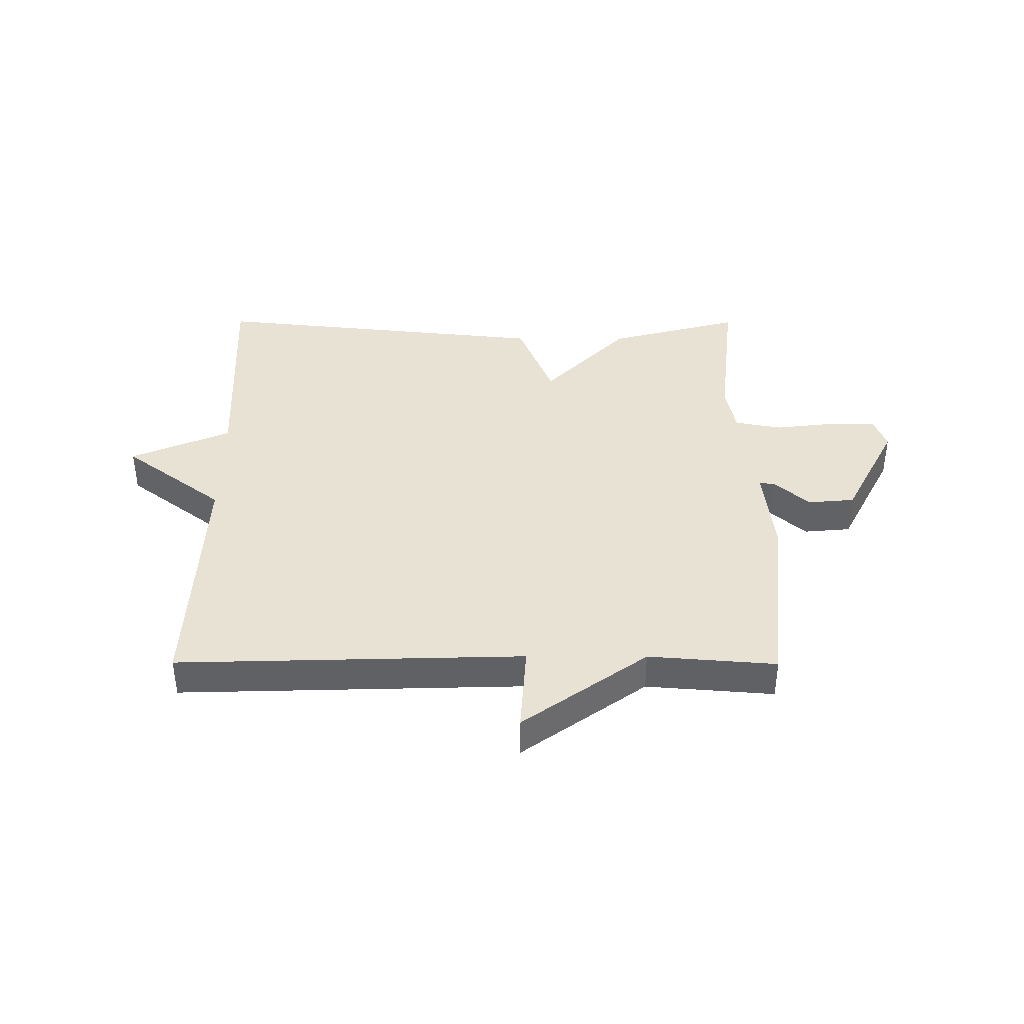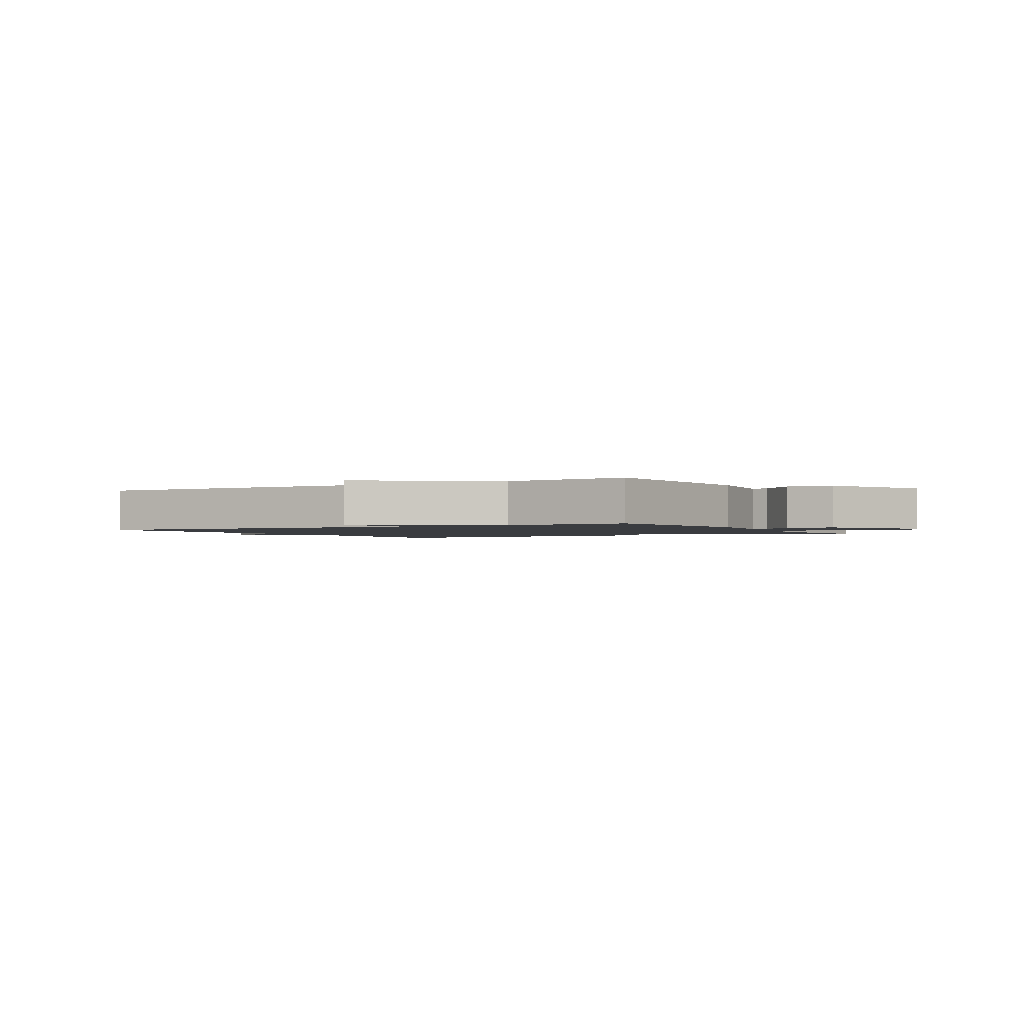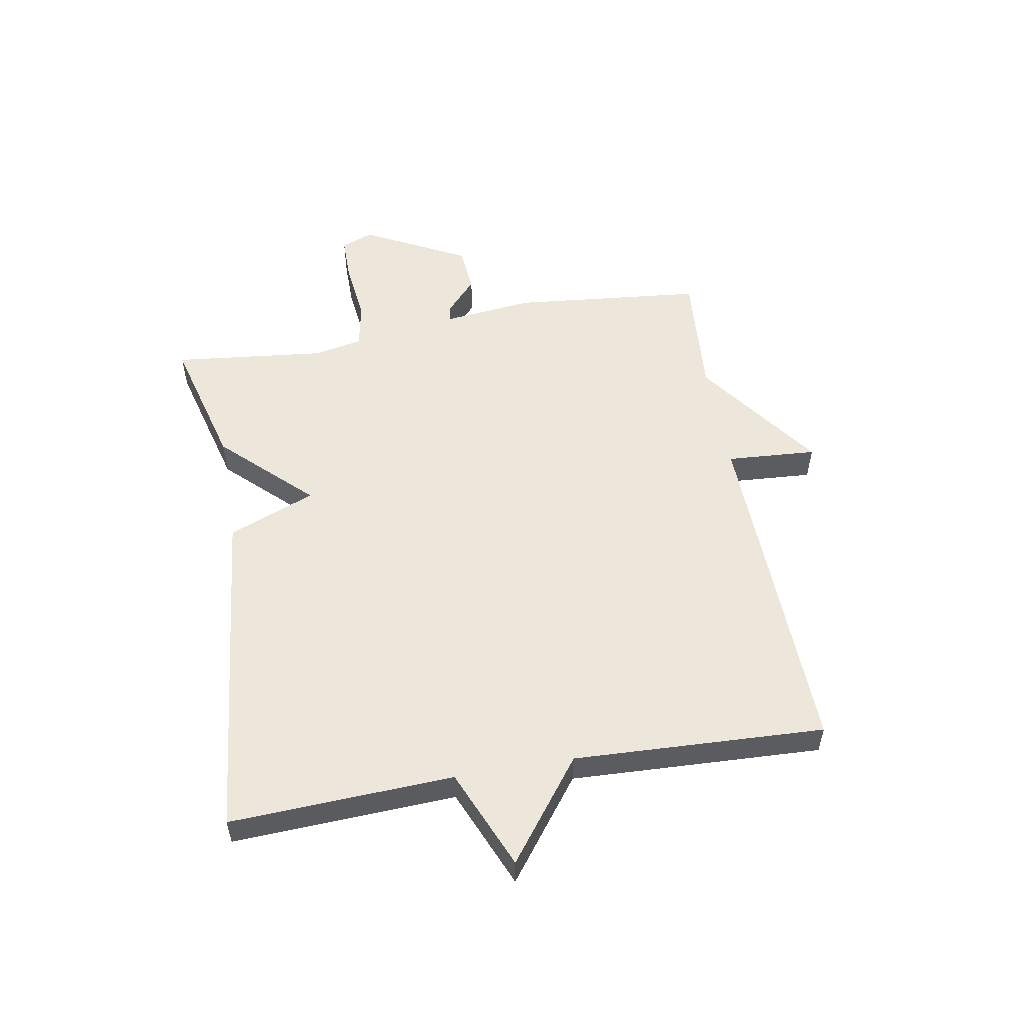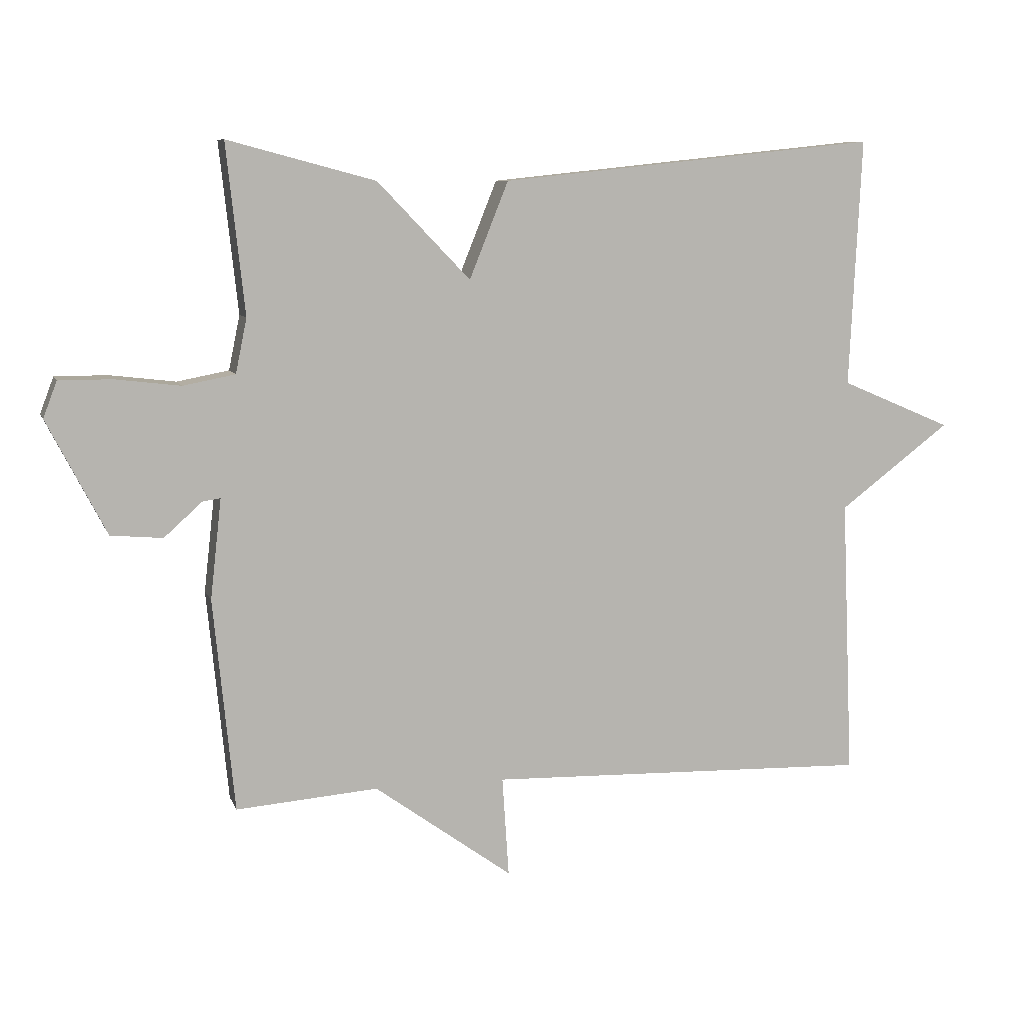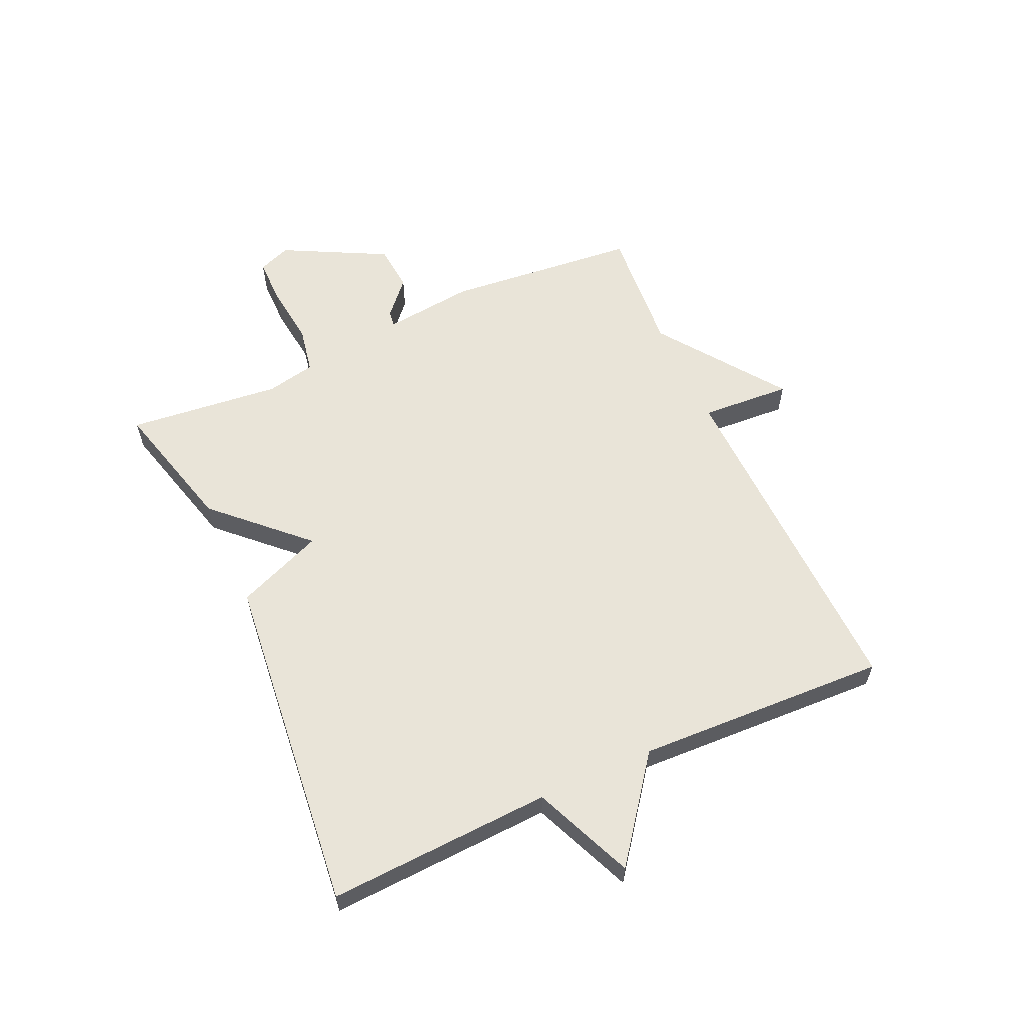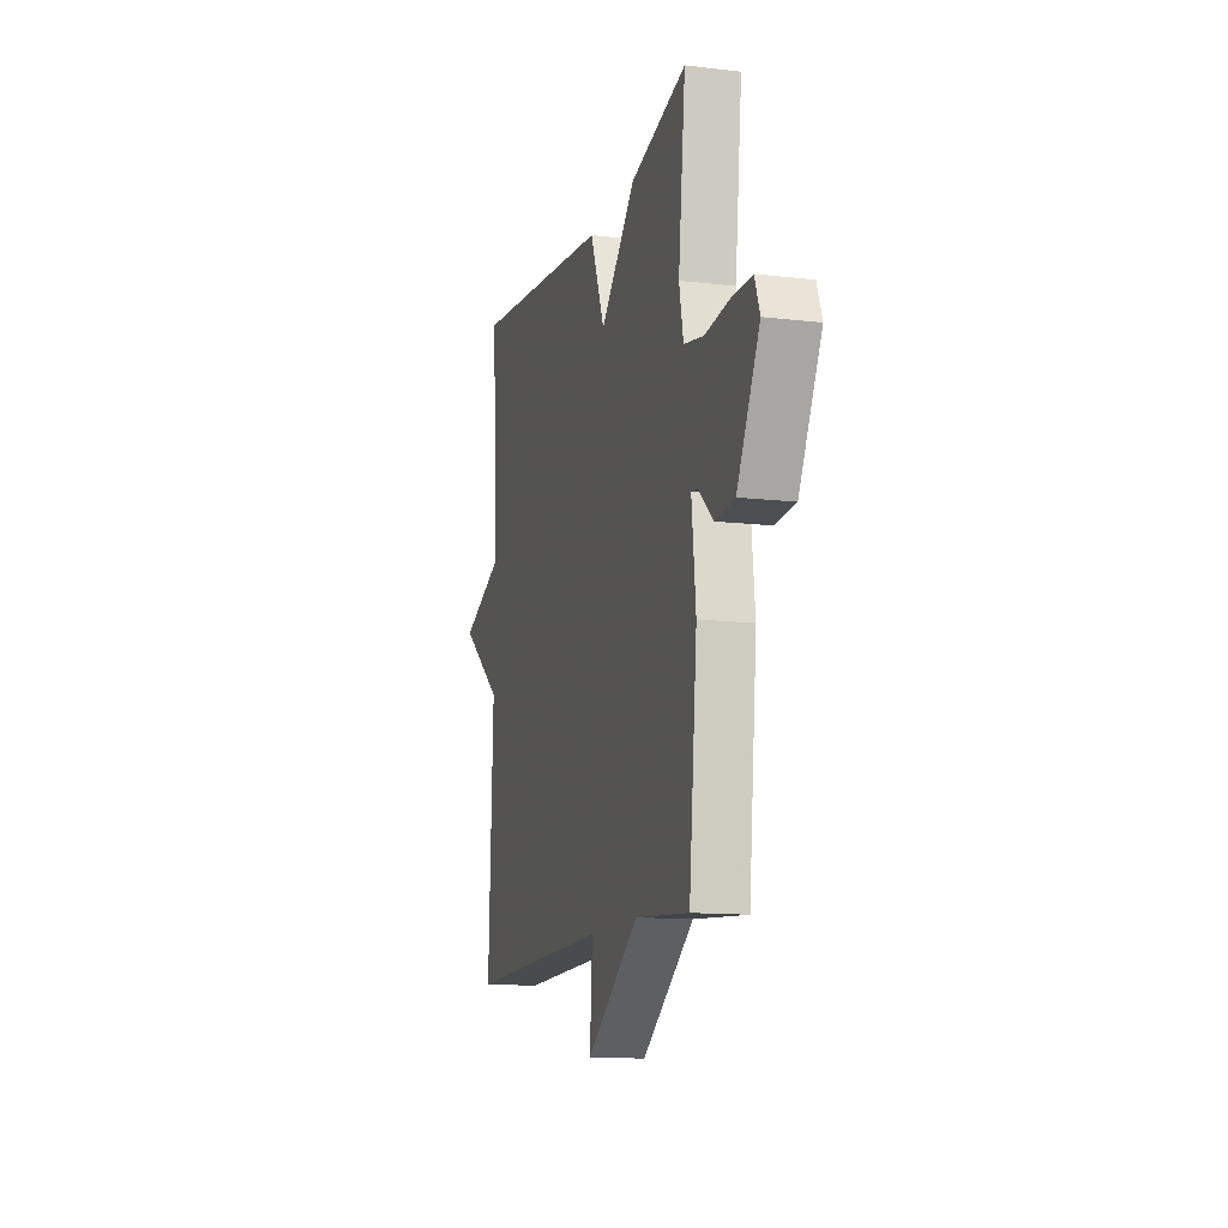
<metadata>
{"format":"obj","ext":"obj","renderer":"f3d","projection":"perspective","resolution":1024,"background":"white","views":[{"elev":39.8,"azim":-179.8,"up":"+Y"},{"elev":-1.7,"azim":-150.7,"up":"+Y"},{"elev":53.9,"azim":80.1,"up":"+Y"},{"elev":8.5,"azim":-15.2,"up":"+Z"},{"elev":59.8,"azim":65.6,"up":"+Y"},{"elev":-12.4,"azim":-105.4,"up":"+Z"}]}
</metadata>
<code>
v -0.5 0.07 -0.5
v -0.532 0.07 -0.176
v -0.515 0.07 -0.024
v -0.542 0.07 -0.028
v -0.6 0.07 -0.08
v -0.679 0.07 -0.073
v -0.769 0.07 0.101
v -0.748 0.07 0.156
v -0.668 0.07 0.156
v -0.568 0.07 0.144
v -0.489 0.07 0.159
v -0.472 0.07 0.242
v -0.5 0.07 0.5
v -0.275 0.07 0.44
v -0.134 0.07 0.293
v -0.075 0.07 0.44
v 0.5 0.07 0.5
v 0.482 0.07 0.123
v 0.651 0.07 0.051
v 0.482 0.07 -0.077
v 0.5 0.07 -0.5
v -0.084 0.07 -0.483
v -0.074 0.07 -0.635
v -0.284 0.07 -0.483
v -0.5 0 -0.5
v -0.532 0 -0.176
v -0.515 0 -0.024
v -0.542 0 -0.028
v -0.6 0 -0.08
v -0.679 0 -0.073
v -0.769 0 0.101
v -0.748 0 0.156
v -0.668 0 0.156
v -0.568 0 0.144
v -0.489 0 0.159
v -0.472 0 0.242
v -0.5 0 0.5
v -0.275 0 0.44
v -0.134 0 0.293
v -0.075 0 0.44
v 0.5 0 0.5
v 0.482 0 0.123
v 0.651 0 0.051
v 0.482 0 -0.077
v 0.5 0 -0.5
v -0.084 0 -0.483
v -0.074 0 -0.635
v -0.284 0 -0.483
f 22 23 24
f 20 21 22
f 20 22 24
f 19 20 24
f 18 19 24
f 17 18 24
f 16 17 24
f 15 16 24
f 14 15 24
f 13 14 24
f 12 13 24
f 1 2 3
f 24 1 3
f 12 24 3
f 11 12 3
f 8 9 10
f 7 8 10
f 6 7 10
f 5 6 10
f 4 5 10
f 3 4 10 11
f 48 47 46
f 46 45 44
f 48 46 44
f 48 44 43
f 48 43 42
f 48 42 41
f 48 41 40
f 48 40 39
f 48 39 38
f 48 38 37
f 48 37 36
f 27 26 25
f 27 25 48
f 27 48 36
f 27 36 35
f 34 33 32
f 34 32 31
f 34 31 30
f 34 30 29
f 34 29 28
f 35 34 28 27
f 1 25 26 2
f 2 26 27 3
f 3 27 28 4
f 4 28 29 5
f 5 29 30 6
f 6 30 31 7
f 7 31 32 8
f 8 32 33 9
f 9 33 34 10
f 10 34 35 11
f 11 35 36 12
f 12 36 37 13
f 13 37 38 14
f 14 38 39 15
f 15 39 40 16
f 16 40 41 17
f 17 41 42 18
f 18 42 43 19
f 19 43 44 20
f 20 44 45 21
f 21 45 46 22
f 22 46 47 23
f 23 47 48 24
f 24 48 25 1

</code>
